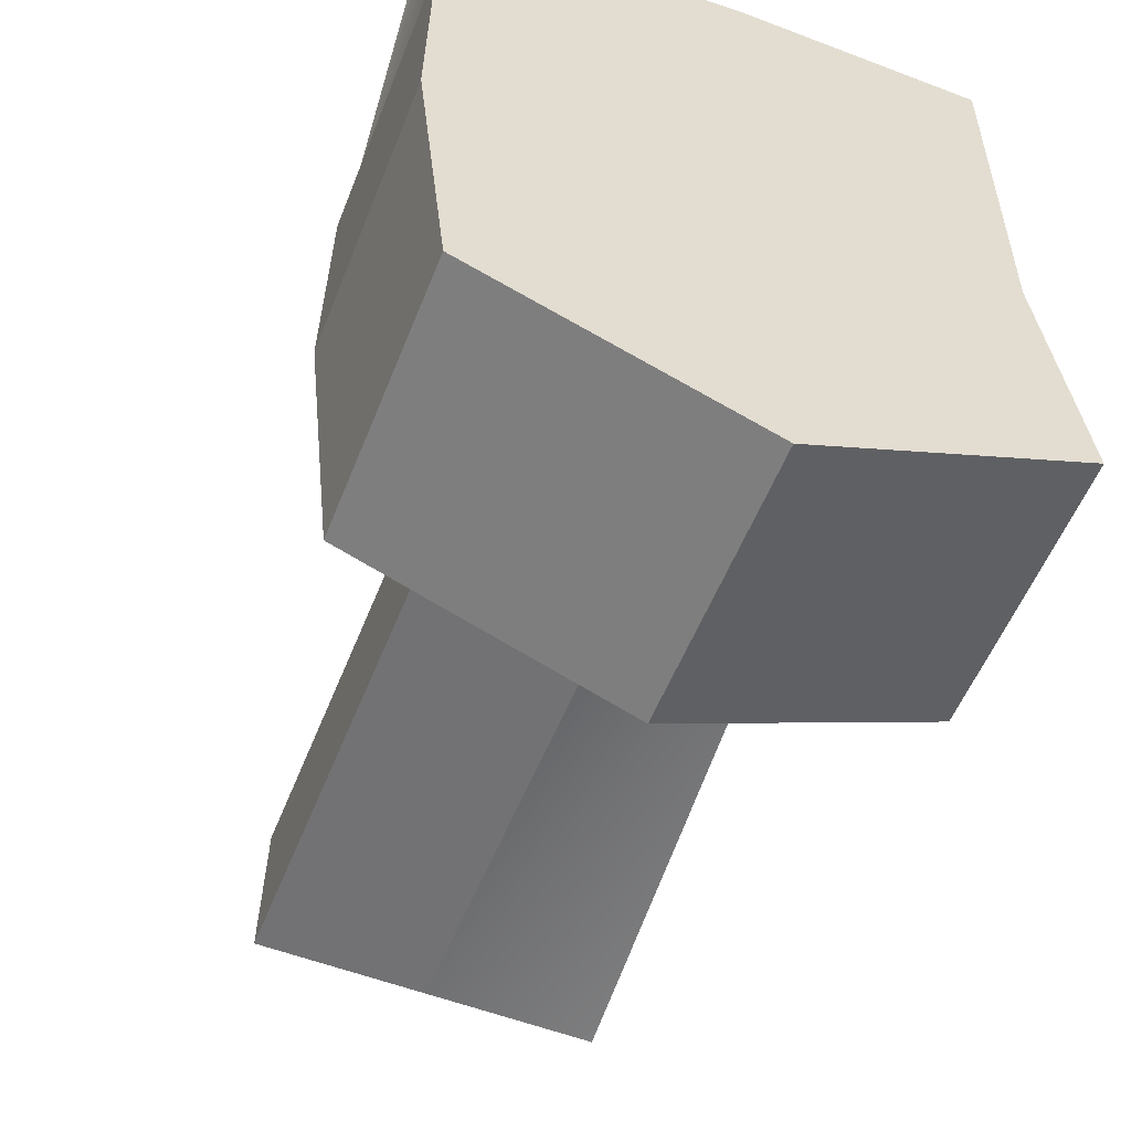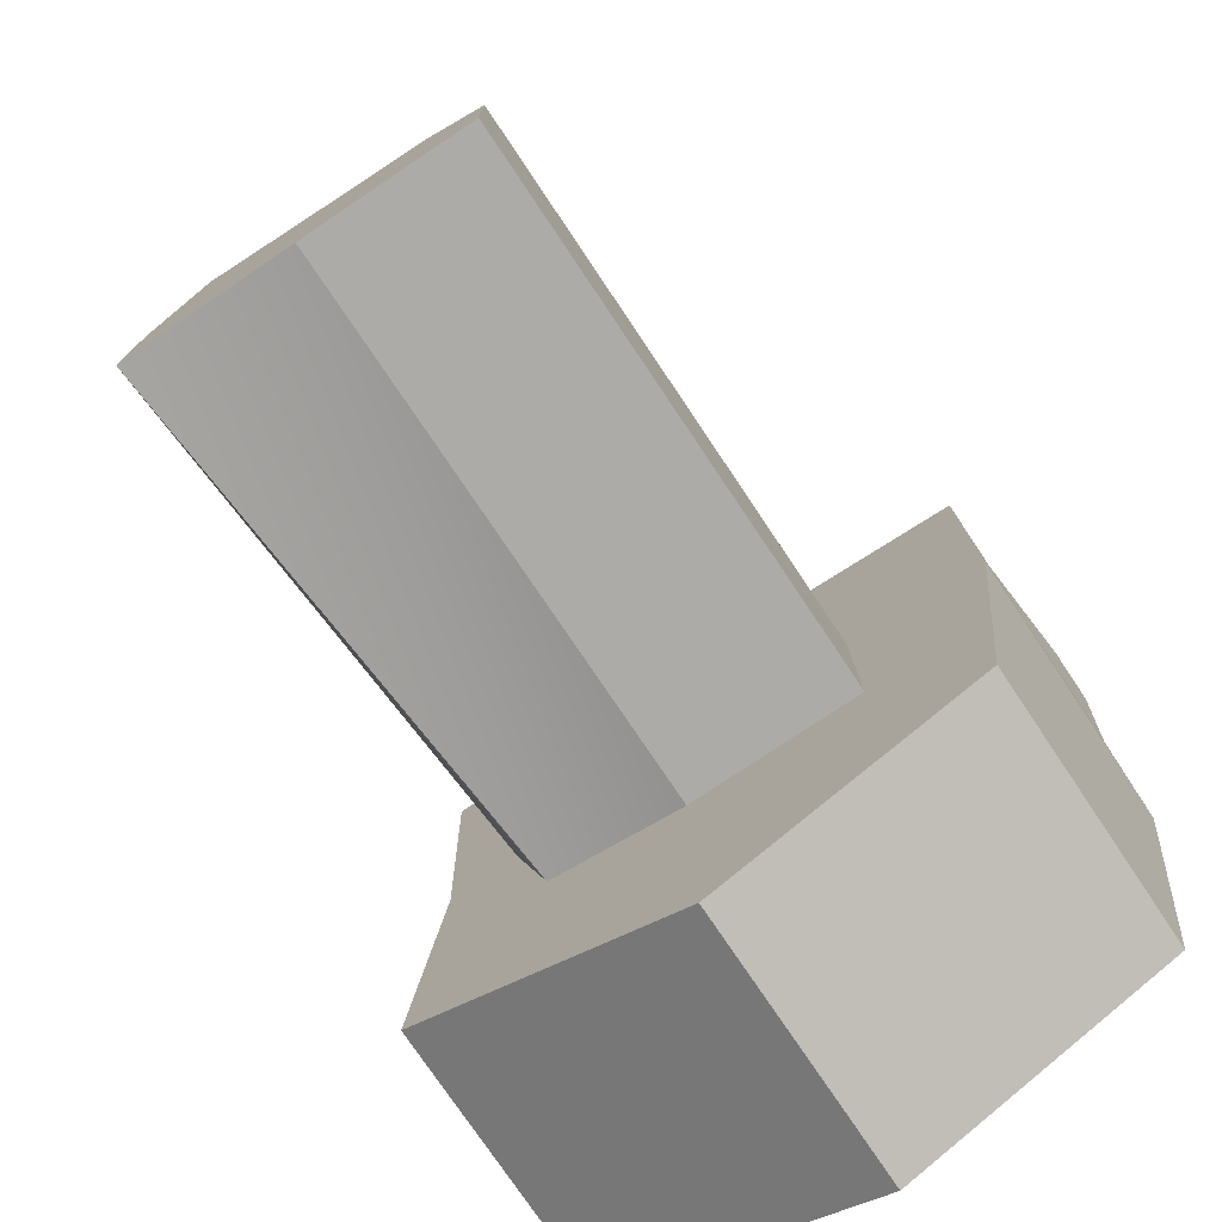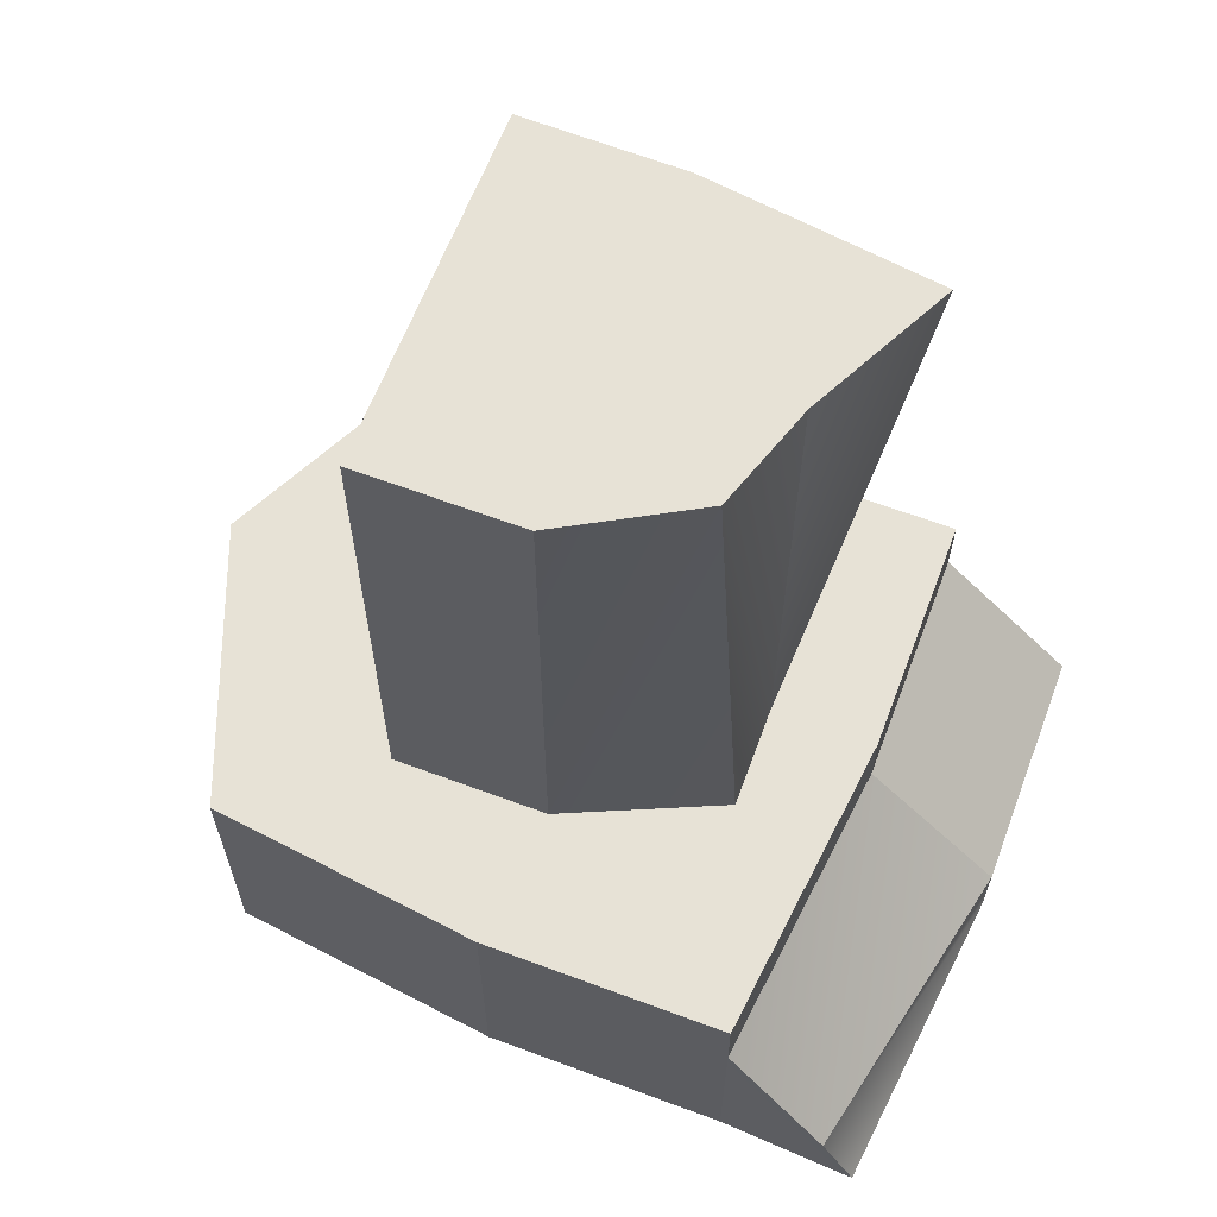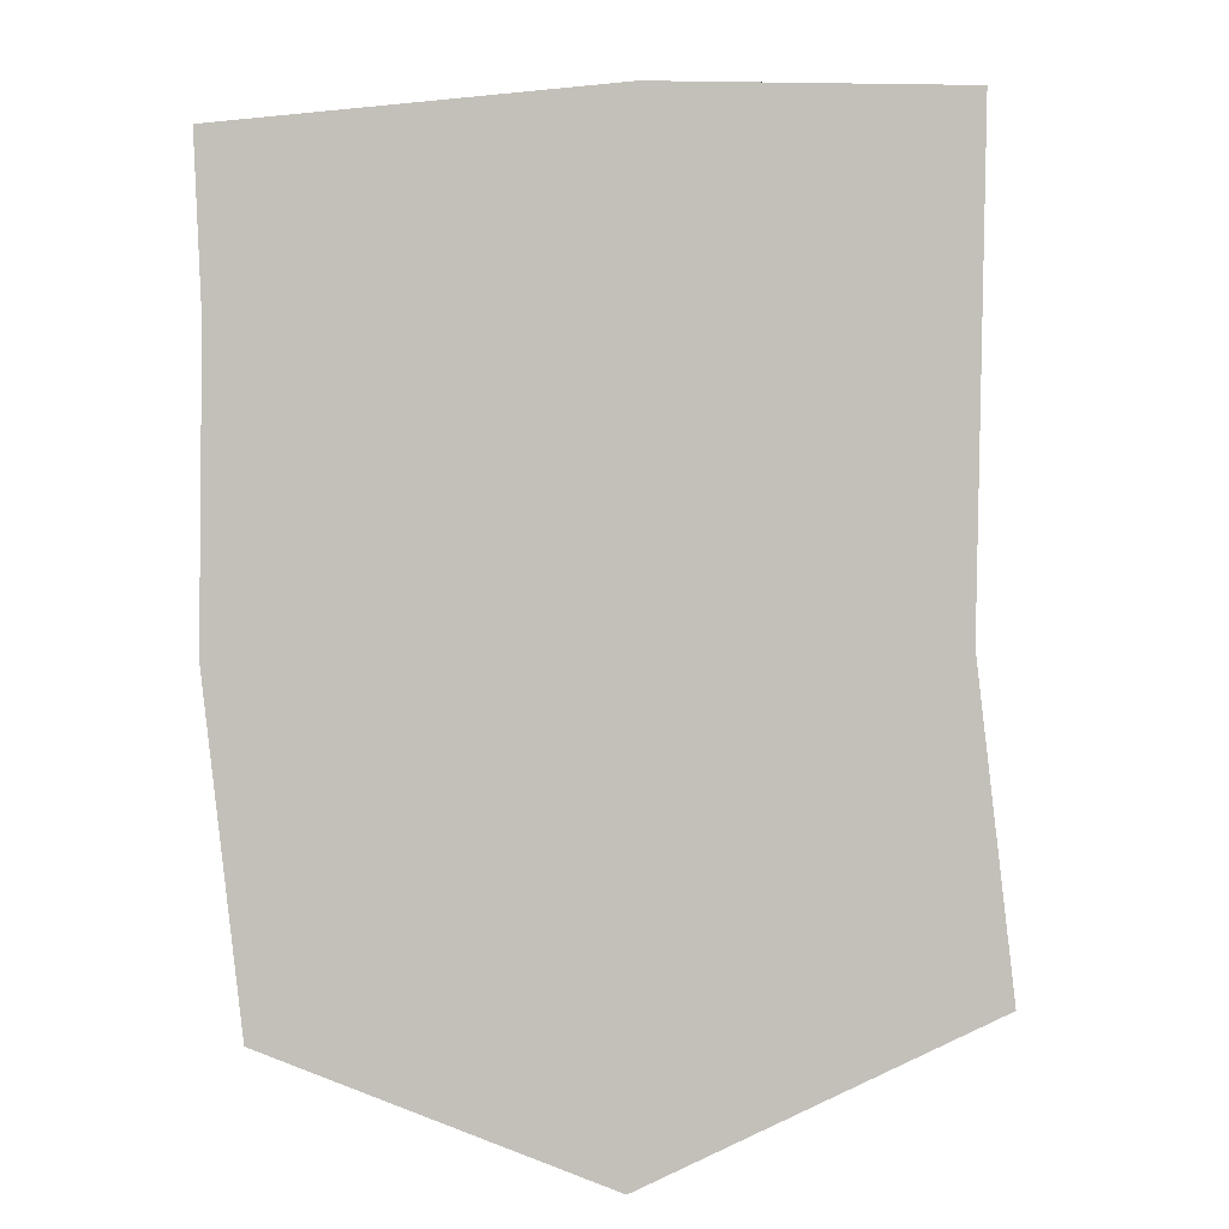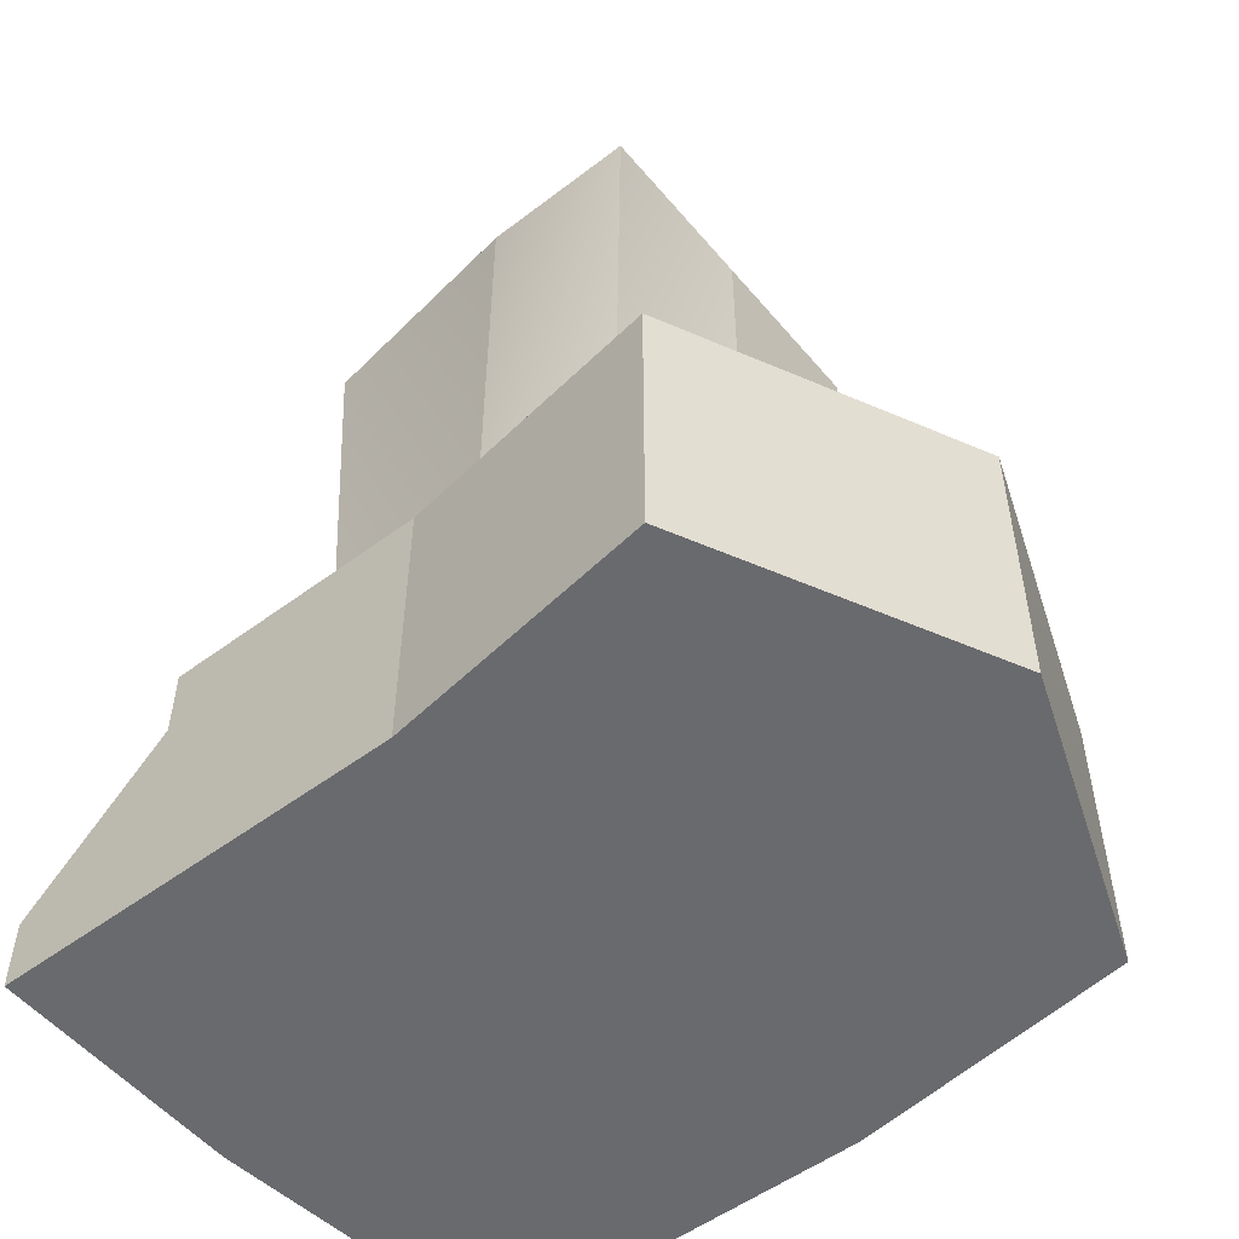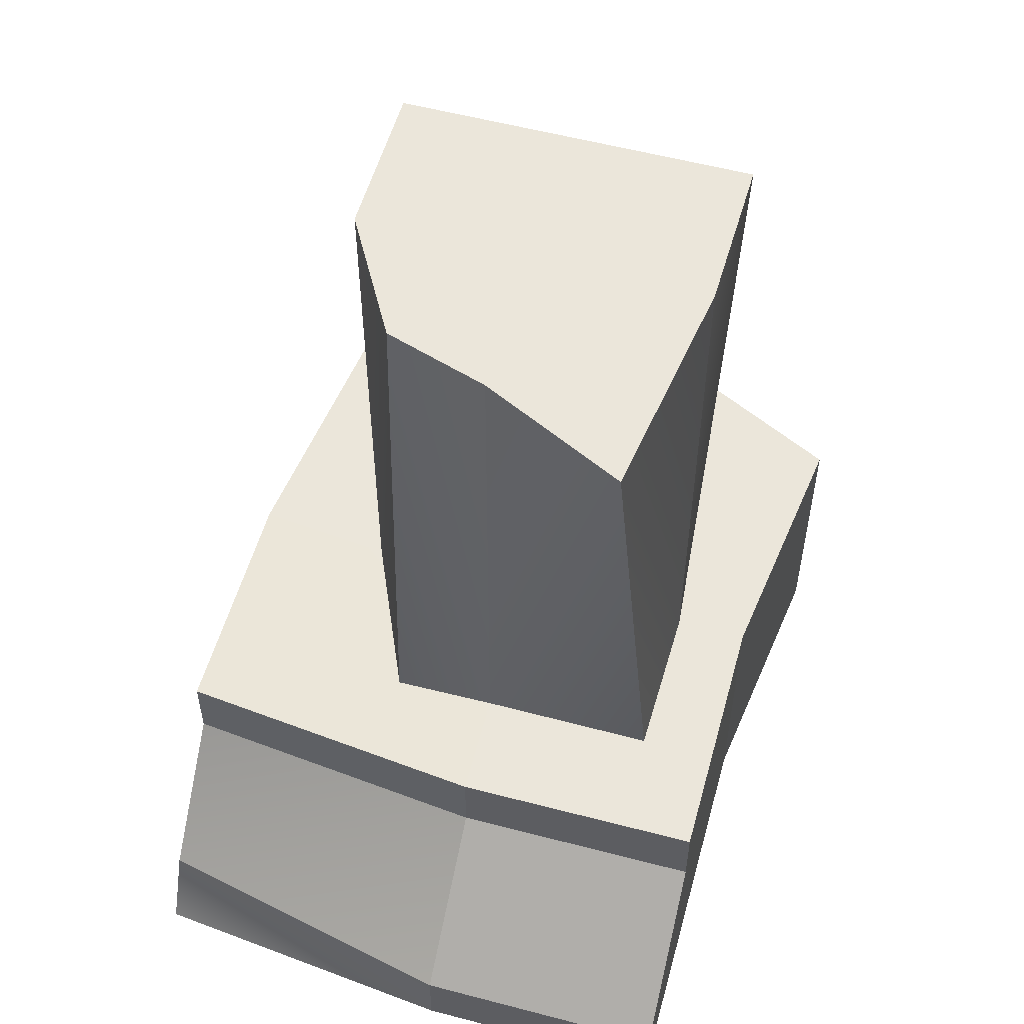
<metadata>
{"format":"obj","ext":"obj","renderer":"f3d","projection":"perspective","resolution":1024,"background":"white","views":[{"elev":-55.5,"azim":-21.5,"up":"+Z"},{"elev":-76.1,"azim":-146.2,"up":"+Z"},{"elev":63.6,"azim":-68.5,"up":"+Y"},{"elev":2.8,"azim":0.8,"up":"+Z"},{"elev":-53.1,"azim":129.4,"up":"+Y"},{"elev":55.0,"azim":16.3,"up":"+Y"}]}
</metadata>
<code>
g pb_Mesh99730
v -11.86 6 9.178
v -13.93 6 4.65
v -11.88 22 8.178
v -13.93 22 4.65
v -14 6 0.1494
v -13.93 22 4.65
v -13.93 6 4.65
v -14 22 0.1494
v -4 22 0.05977
v -4 6 4.56
v -4 22 4.56
v -4.985 6 1.075
v -4.835 22 11.07
v -4 22 4.56
v -4 6 4.56
v -4 6 9.061
v -4 -2 4.56
v -1.932 -2 4.529
v -4 -2 0.05977
v -1.045 -2 -2.985
v -1.82 -2 12.03
v -4 -2 9.061
v -17.83 -2 11.28
v -13.86 -2 9.15
v -17.94 -2 4.268
v -13.93 -2 4.65
v -14 -2 0.1494
v -17.06 -2 -3.776
v -4 6 9.061
v -8.932 6 9.106
v -4.835 22 11.07
v -8.932 22 9.106
v -8.932 6 9.106
v -11.86 6 9.178
v -11.88 22 8.178
v -8.932 22 9.106
v -9 22 0.1046
v -4.985 6 1.075
v -4 22 0.05977
v -9 6 0.1046
v -9 22 0.1046
v -14 22 0.1494
v -14 6 0.1494
v -9 6 0.1046
v -9 -2 0.1046
v -9.104 -2 -6.865
v -8.819 -2 12.14
v -8.932 -2 9.106
v -8.966 -2 4.605
v -17.83 4 11.27
v -17.94 4 4.268
v -17.83 5.998 11.26
v -17.94 6 4.268
v -17.83 -2 11.28
v -17.94 -2 4.268
v -17.94 -2 4.268
v -17.06 -2 -3.776
v -17.06 4 -3.776
v -17.94 4 4.268
v -17.06 6 -3.776
v -17.94 6 4.268
v -1.045 6 -2.985
v -1.045 4 -2.985
v -1.932 6 4.529
v -1.932 4 4.529
v -1.045 -2 -2.985
v -1.932 -2 4.529
v -1.932 6 4.529
v -1.82 4 12.03
v -1.82 6 12.03
v -1.932 4 4.529
v -1.82 -2 12.03
v -1.932 -2 4.529
v -1.76 0 16.03
v -1.76 -2 16.03
v -8.868 -2 16.13
v -8.868 0 16.13
v -1.82 6 12.03
v -1.82 4 12.03
v -8.819 4 12.13
v -8.82 6 12.13
v -8.819 4 12.13
v -17.83 4 11.27
v -8.82 6 12.13
v -17.83 5.998 11.26
v -8.868 -2 16.13
v -17.99 -2 15.27
v -18.01 0 14.27
v -8.868 0 16.13
v -9.104 6 -6.865
v -1.045 4 -2.985
v -1.045 6 -2.985
v -9.104 4 -6.865
v -1.045 -2 -2.985
v -9.104 -2 -6.865
v -17.06 6 -3.776
v -9.104 4 -6.865
v -9.104 6 -6.865
v -17.06 4 -3.776
v -9.104 -2 -6.865
v -17.06 -2 -3.776
v -8.868 -2 16.13
v -17.99 -2 15.27
v -17.83 -2 11.28
v -17.83 4 11.27
v -17.99 -2 15.27
v -18.01 0 14.27
v -17.83 4 11.27
v -8.819 4 12.13
v -18.01 0 14.27
v -8.868 0 16.13
v -8.819 4 12.13
v -1.82 4 12.03
v -8.868 0 16.13
v -1.76 0 16.03
v -1.82 4 12.03
v -1.82 -2 12.03
v -1.76 0 16.03
v -1.76 -2 16.03
v -1.76 -2 16.03
v -4 6 4.56
v -1.932 6 4.529
v -4 6 9.061
v -1.82 6 12.03
v -4.985 6 1.075
v -1.045 6 -2.985
v -17.06 6 -3.776
v -14 6 0.1494
v -17.94 6 4.268
v -13.93 6 4.65
v -17.94 6 4.268
v -11.86 6 9.178
v -17.83 5.998 11.26
v -9.104 6 -6.865
v -9 6 0.1046
v -17.83 5.998 11.26
v -11.86 6 9.178
v -8.82 6 12.13
v -8.932 6 9.106
v -8.82 6 12.13
v -4 6 9.061
v -1.82 6 12.03
v -8.966 22 4.605
v -11.88 22 8.178
v -13.93 22 4.65
v -8.932 22 9.106
v -4 22 4.56
v -4.835 22 11.07
v -9 22 0.1046
v -14 22 0.1494
v -4 22 0.05977
g pb_Mesh99730_0
f 3 2 1
f 4 2 3
f 7 6 5
f 6 8 5
f 11 10 9
f 10 12 9
f 15 14 13
f 16 15 13
f 19 18 17
f 19 20 18
f 22 18 21
f 17 18 22
f 25 24 23
f 25 26 24
f 25 27 26
f 28 27 25
f 31 30 29
f 31 32 30
f 35 34 33
f 35 33 36
f 39 38 37
f 38 40 37
f 43 42 41
f 44 43 41
f 27 46 45
f 28 46 27
f 46 20 19
f 46 19 45
f 47 22 21
f 47 48 22
f 24 48 47
f 23 24 47
f 45 49 26
f 45 26 27
f 45 17 49
f 45 19 17
f 49 48 24
f 49 24 26
f 49 22 48
f 49 17 22
f 52 51 50
f 53 51 52
f 50 55 54
f 51 55 50
f 58 57 56
f 58 56 59
f 60 58 59
f 60 59 61
f 64 63 62
f 64 65 63
f 65 66 63
f 65 67 66
f 70 69 68
f 69 71 68
f 69 72 71
f 72 73 71
f 76 75 74
f 77 76 74
f 80 79 78
f 81 80 78
f 84 83 82
f 85 83 84
f 88 87 86
f 89 88 86
f 92 91 90
f 91 93 90
f 91 94 93
f 94 95 93
f 98 97 96
f 97 99 96
f 97 100 99
f 100 101 99
f 102 23 47
f 102 103 23
f 106 105 104
f 106 107 105
f 110 109 108
f 110 111 109
f 114 113 112
f 114 115 113
f 118 117 116
f 118 119 117
f 120 47 21
f 120 102 47
g pb_Mesh99730_1
f 123 122 121
f 124 122 123
f 122 126 125
f 121 122 125
f 129 128 127
f 130 128 129
f 132 130 131
f 133 132 131
f 135 125 134
f 125 126 134
f 128 134 127
f 135 134 128
f 138 137 136
f 138 139 137
f 141 139 140
f 142 141 140
f 145 144 143
f 144 146 143
f 148 147 143
f 146 148 143
f 150 145 149
f 145 143 149
f 147 151 149
f 143 147 149

</code>
